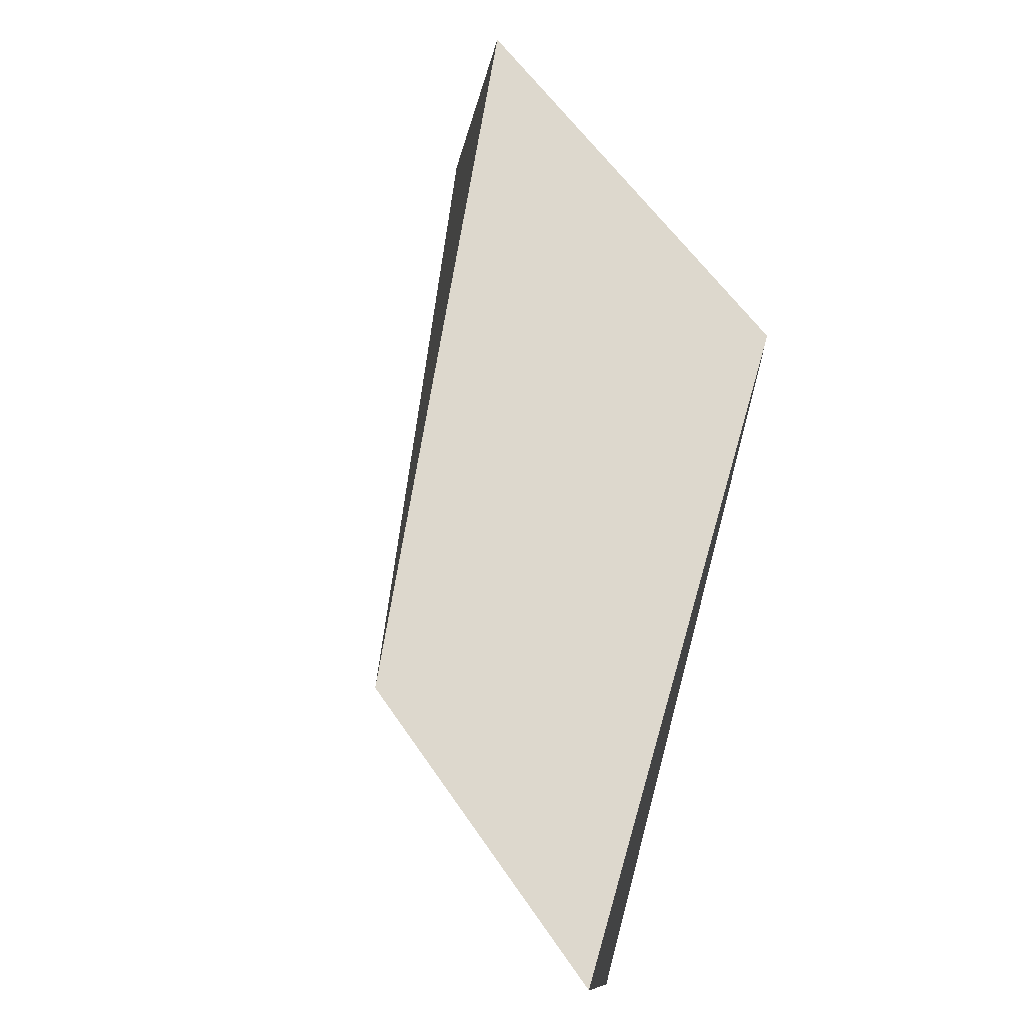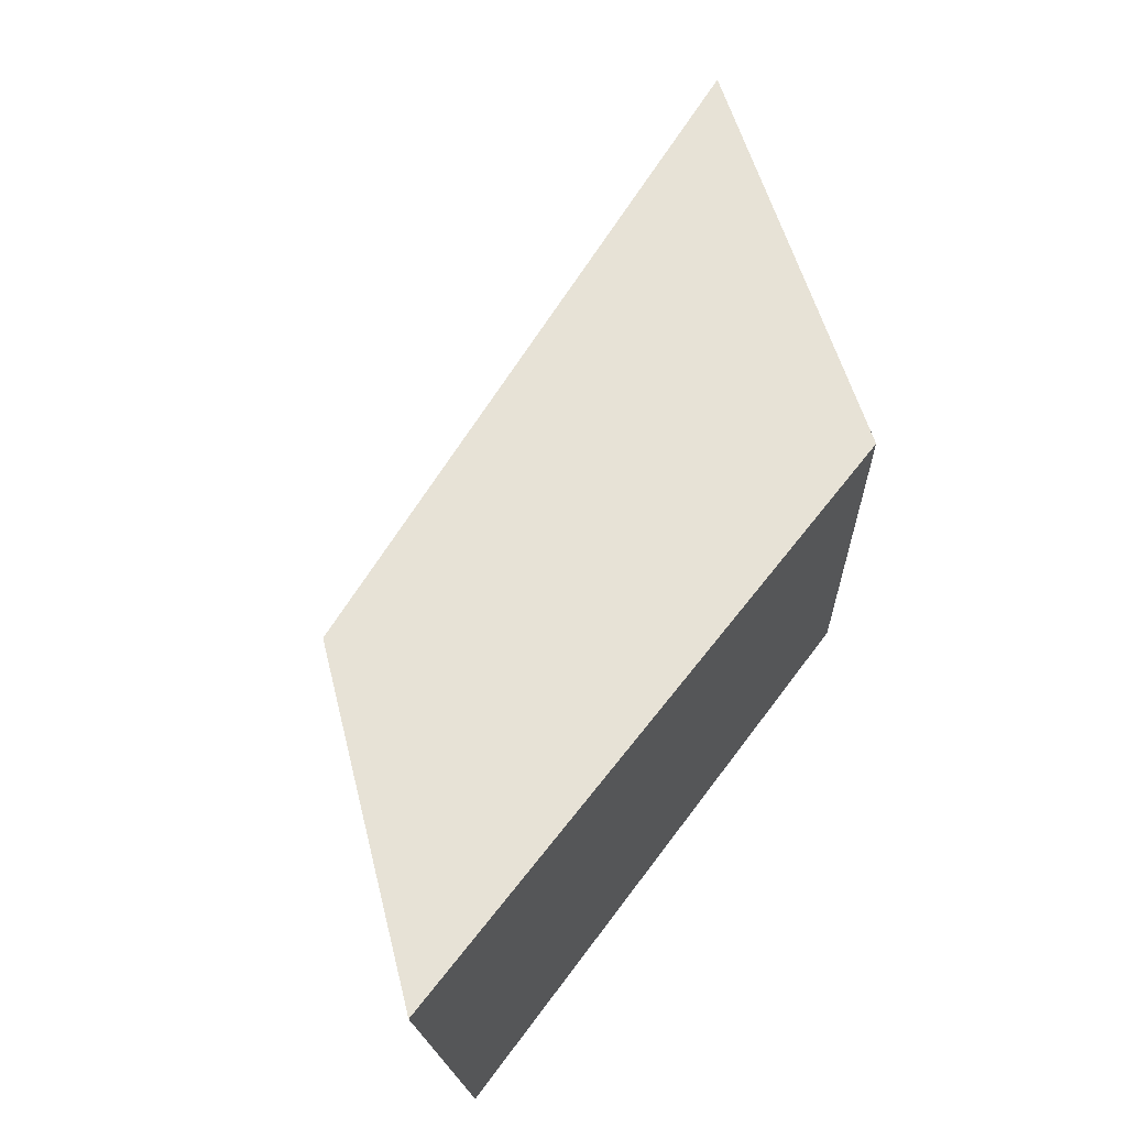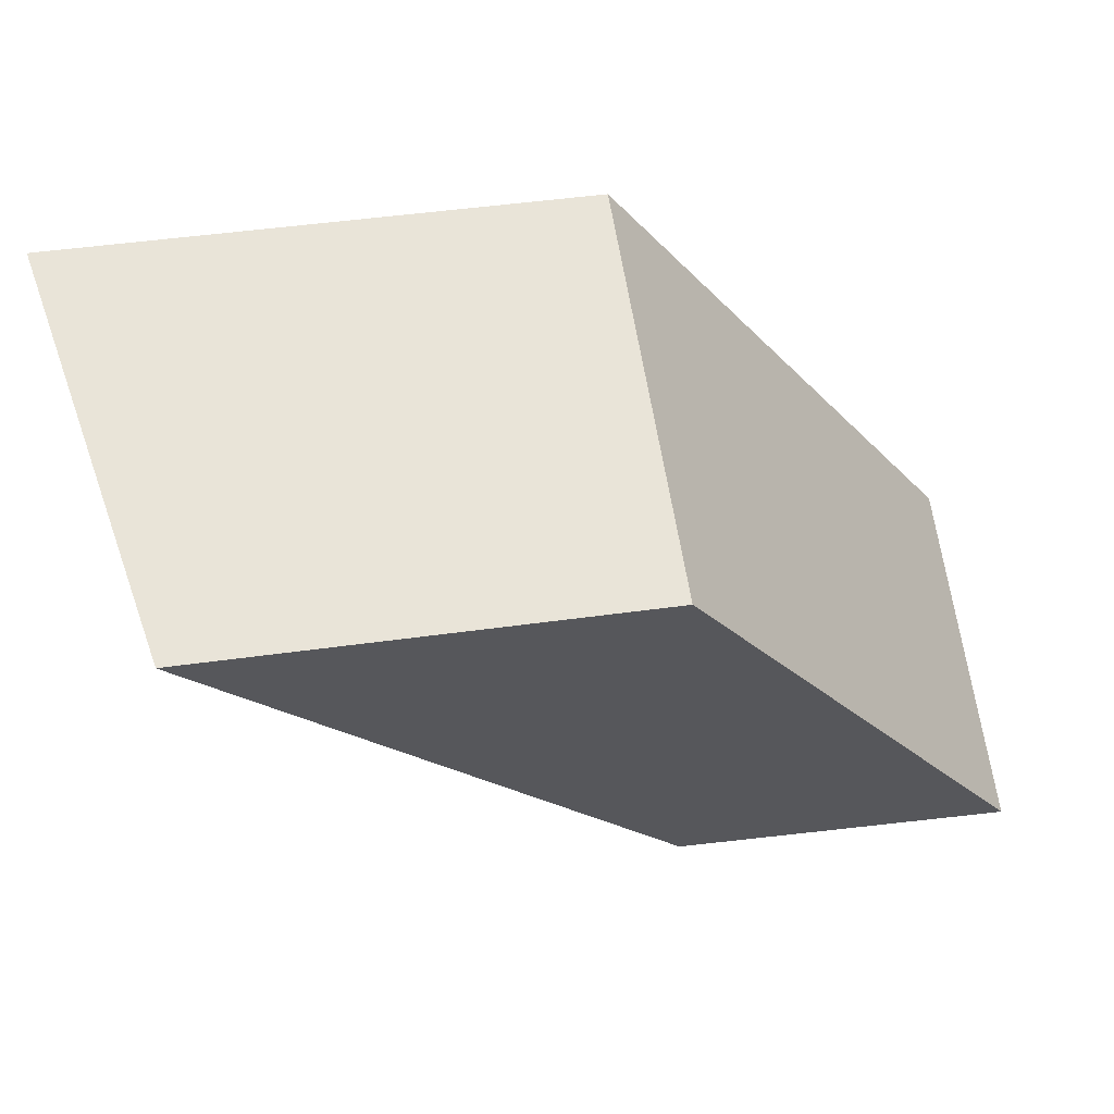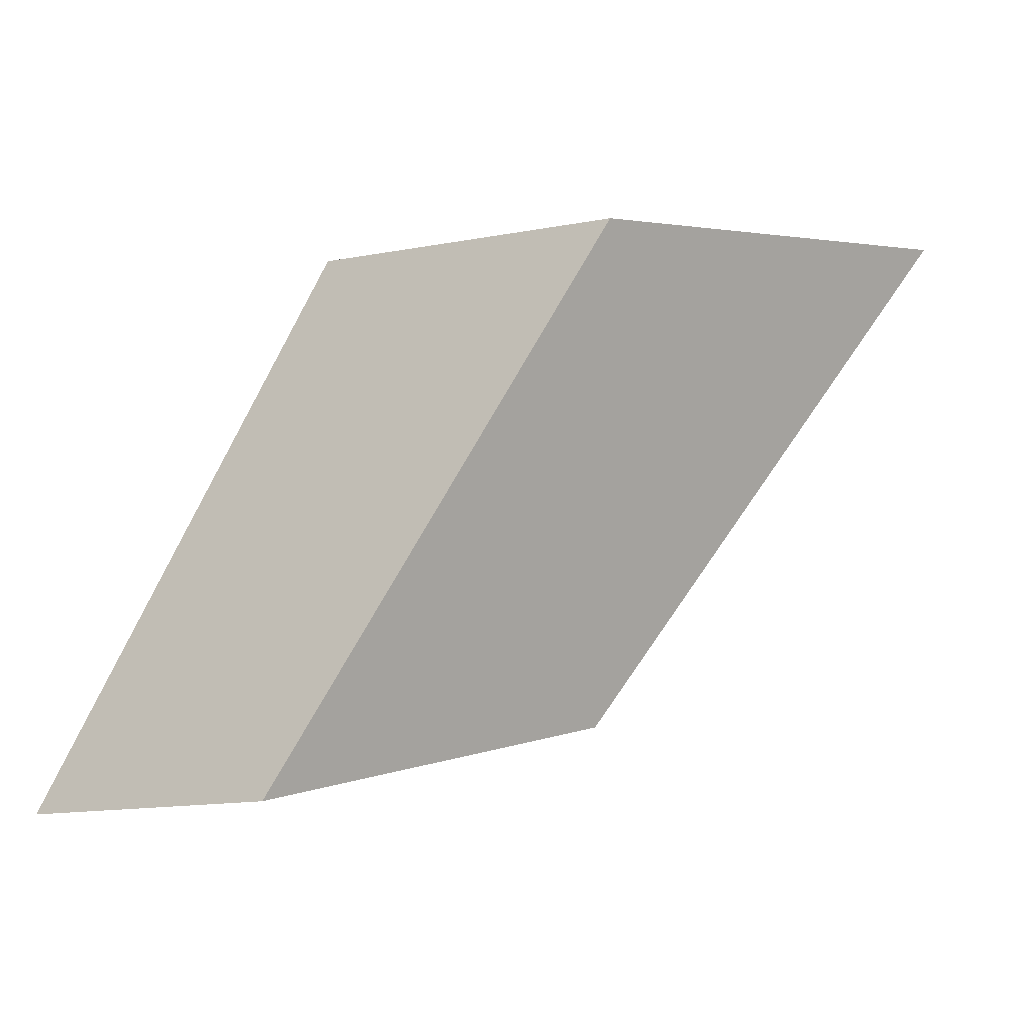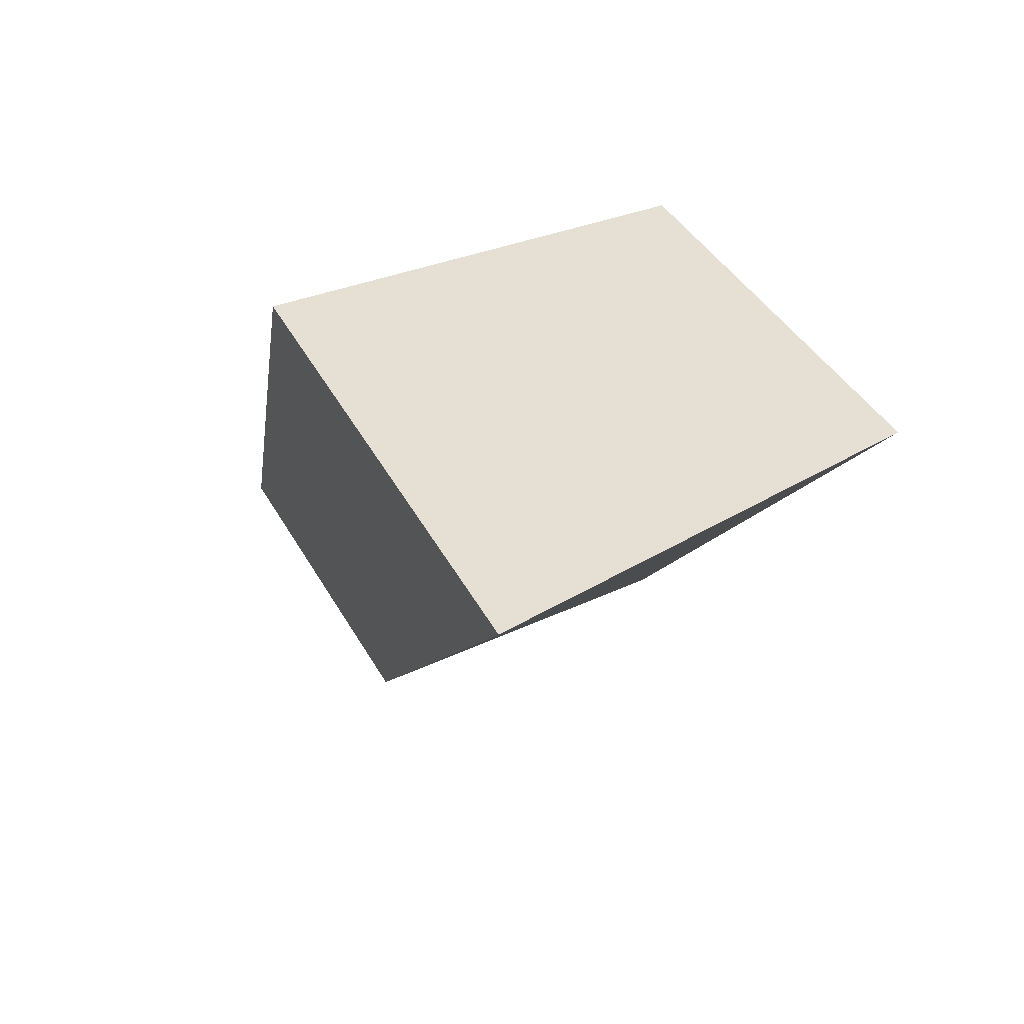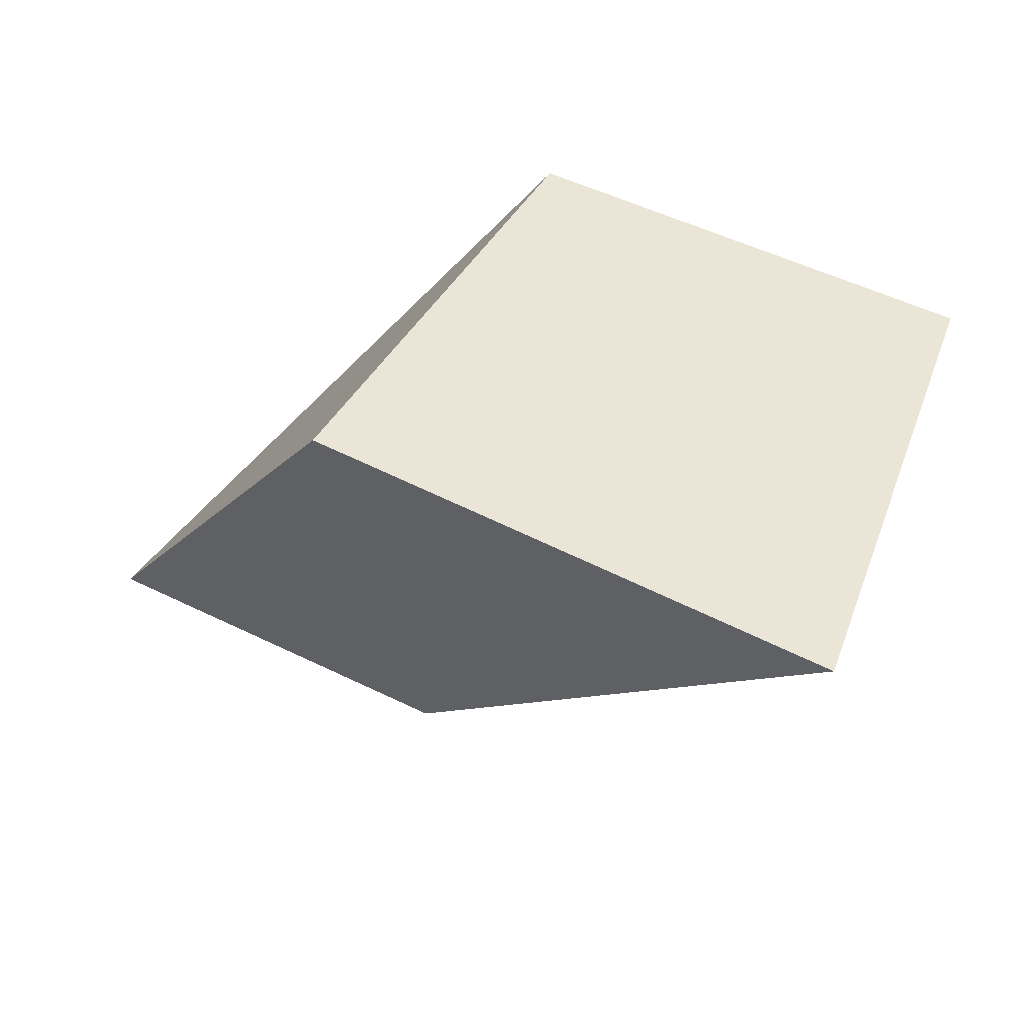
<metadata>
{"format":"obj","ext":"obj","renderer":"f3d","projection":"perspective","resolution":1024,"background":"white","views":[{"elev":73.0,"azim":48.2,"up":"+Z"},{"elev":63.9,"azim":69.5,"up":"+Z"},{"elev":62.0,"azim":-8.9,"up":"+Y"},{"elev":-1.0,"azim":135.5,"up":"+Y"},{"elev":41.0,"azim":-114.9,"up":"+Y"},{"elev":50.7,"azim":-148.7,"up":"+Y"}]}
</metadata>
<code>
g parts_col_175
v 0.2897 -2.582 -1.701
v 5.247 -3.039 -1.701
v 0.9606 3.305 -2.574
v -5.247 3.559 -2.574
v 1.114 -3.101 2.574
v -4.261 3.559 2.465
v 0.9606 3.305 2.465
v 5.247 -3.559 2.574
v 0.2897 -2.582 -1.701
v 1.114 -3.101 2.574
v 5.247 -3.559 2.574
v 5.247 -3.039 -1.701
v 5.247 -3.039 -1.701
v 5.247 -3.559 2.574
v 0.9606 3.305 2.465
v 0.9606 3.305 -2.574
v 0.9606 3.305 -2.574
v 0.9606 3.305 2.465
v -4.261 3.559 2.465
v -5.247 3.559 -2.574
v -5.247 3.559 -2.574
v -4.261 3.559 2.465
v 1.114 -3.101 2.574
v 0.2897 -2.582 -1.701
g parts_col_175_0
f 3 2 1
f 4 3 1
f 7 6 5
f 8 7 5
f 11 10 9
f 12 11 9
f 15 14 13
f 16 15 13
f 19 18 17
f 20 19 17
f 23 22 21
f 24 23 21

</code>
